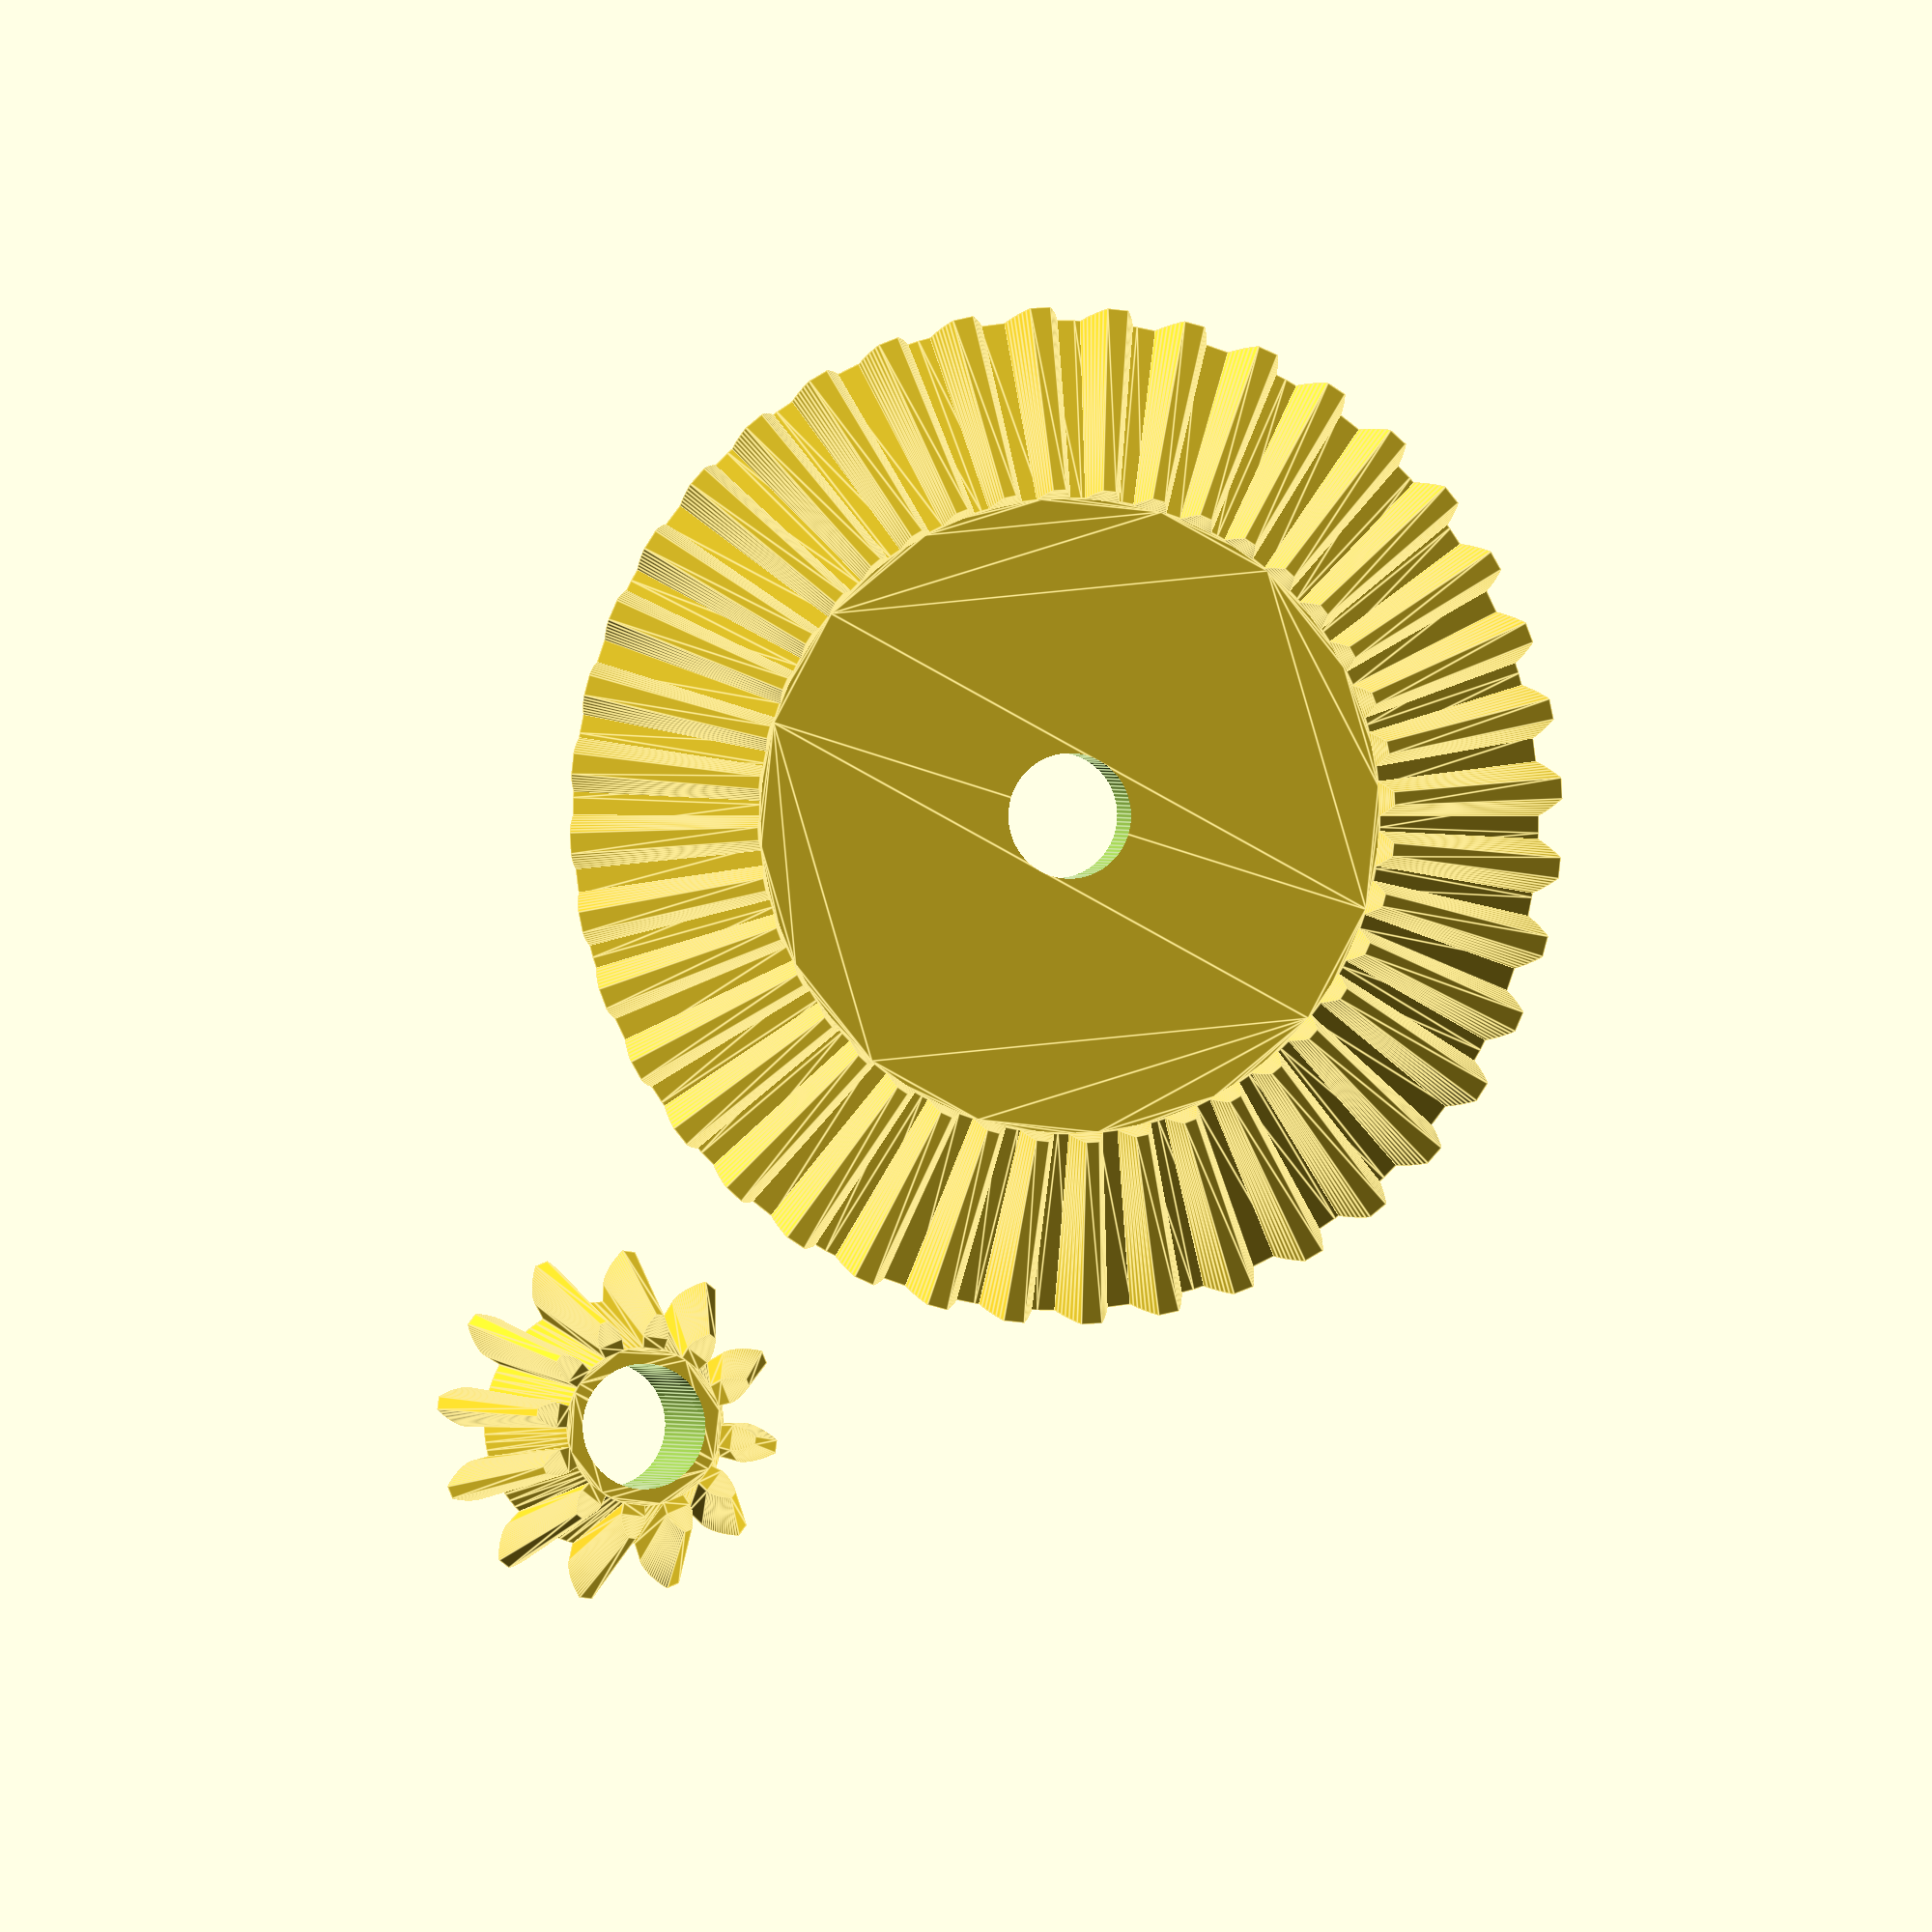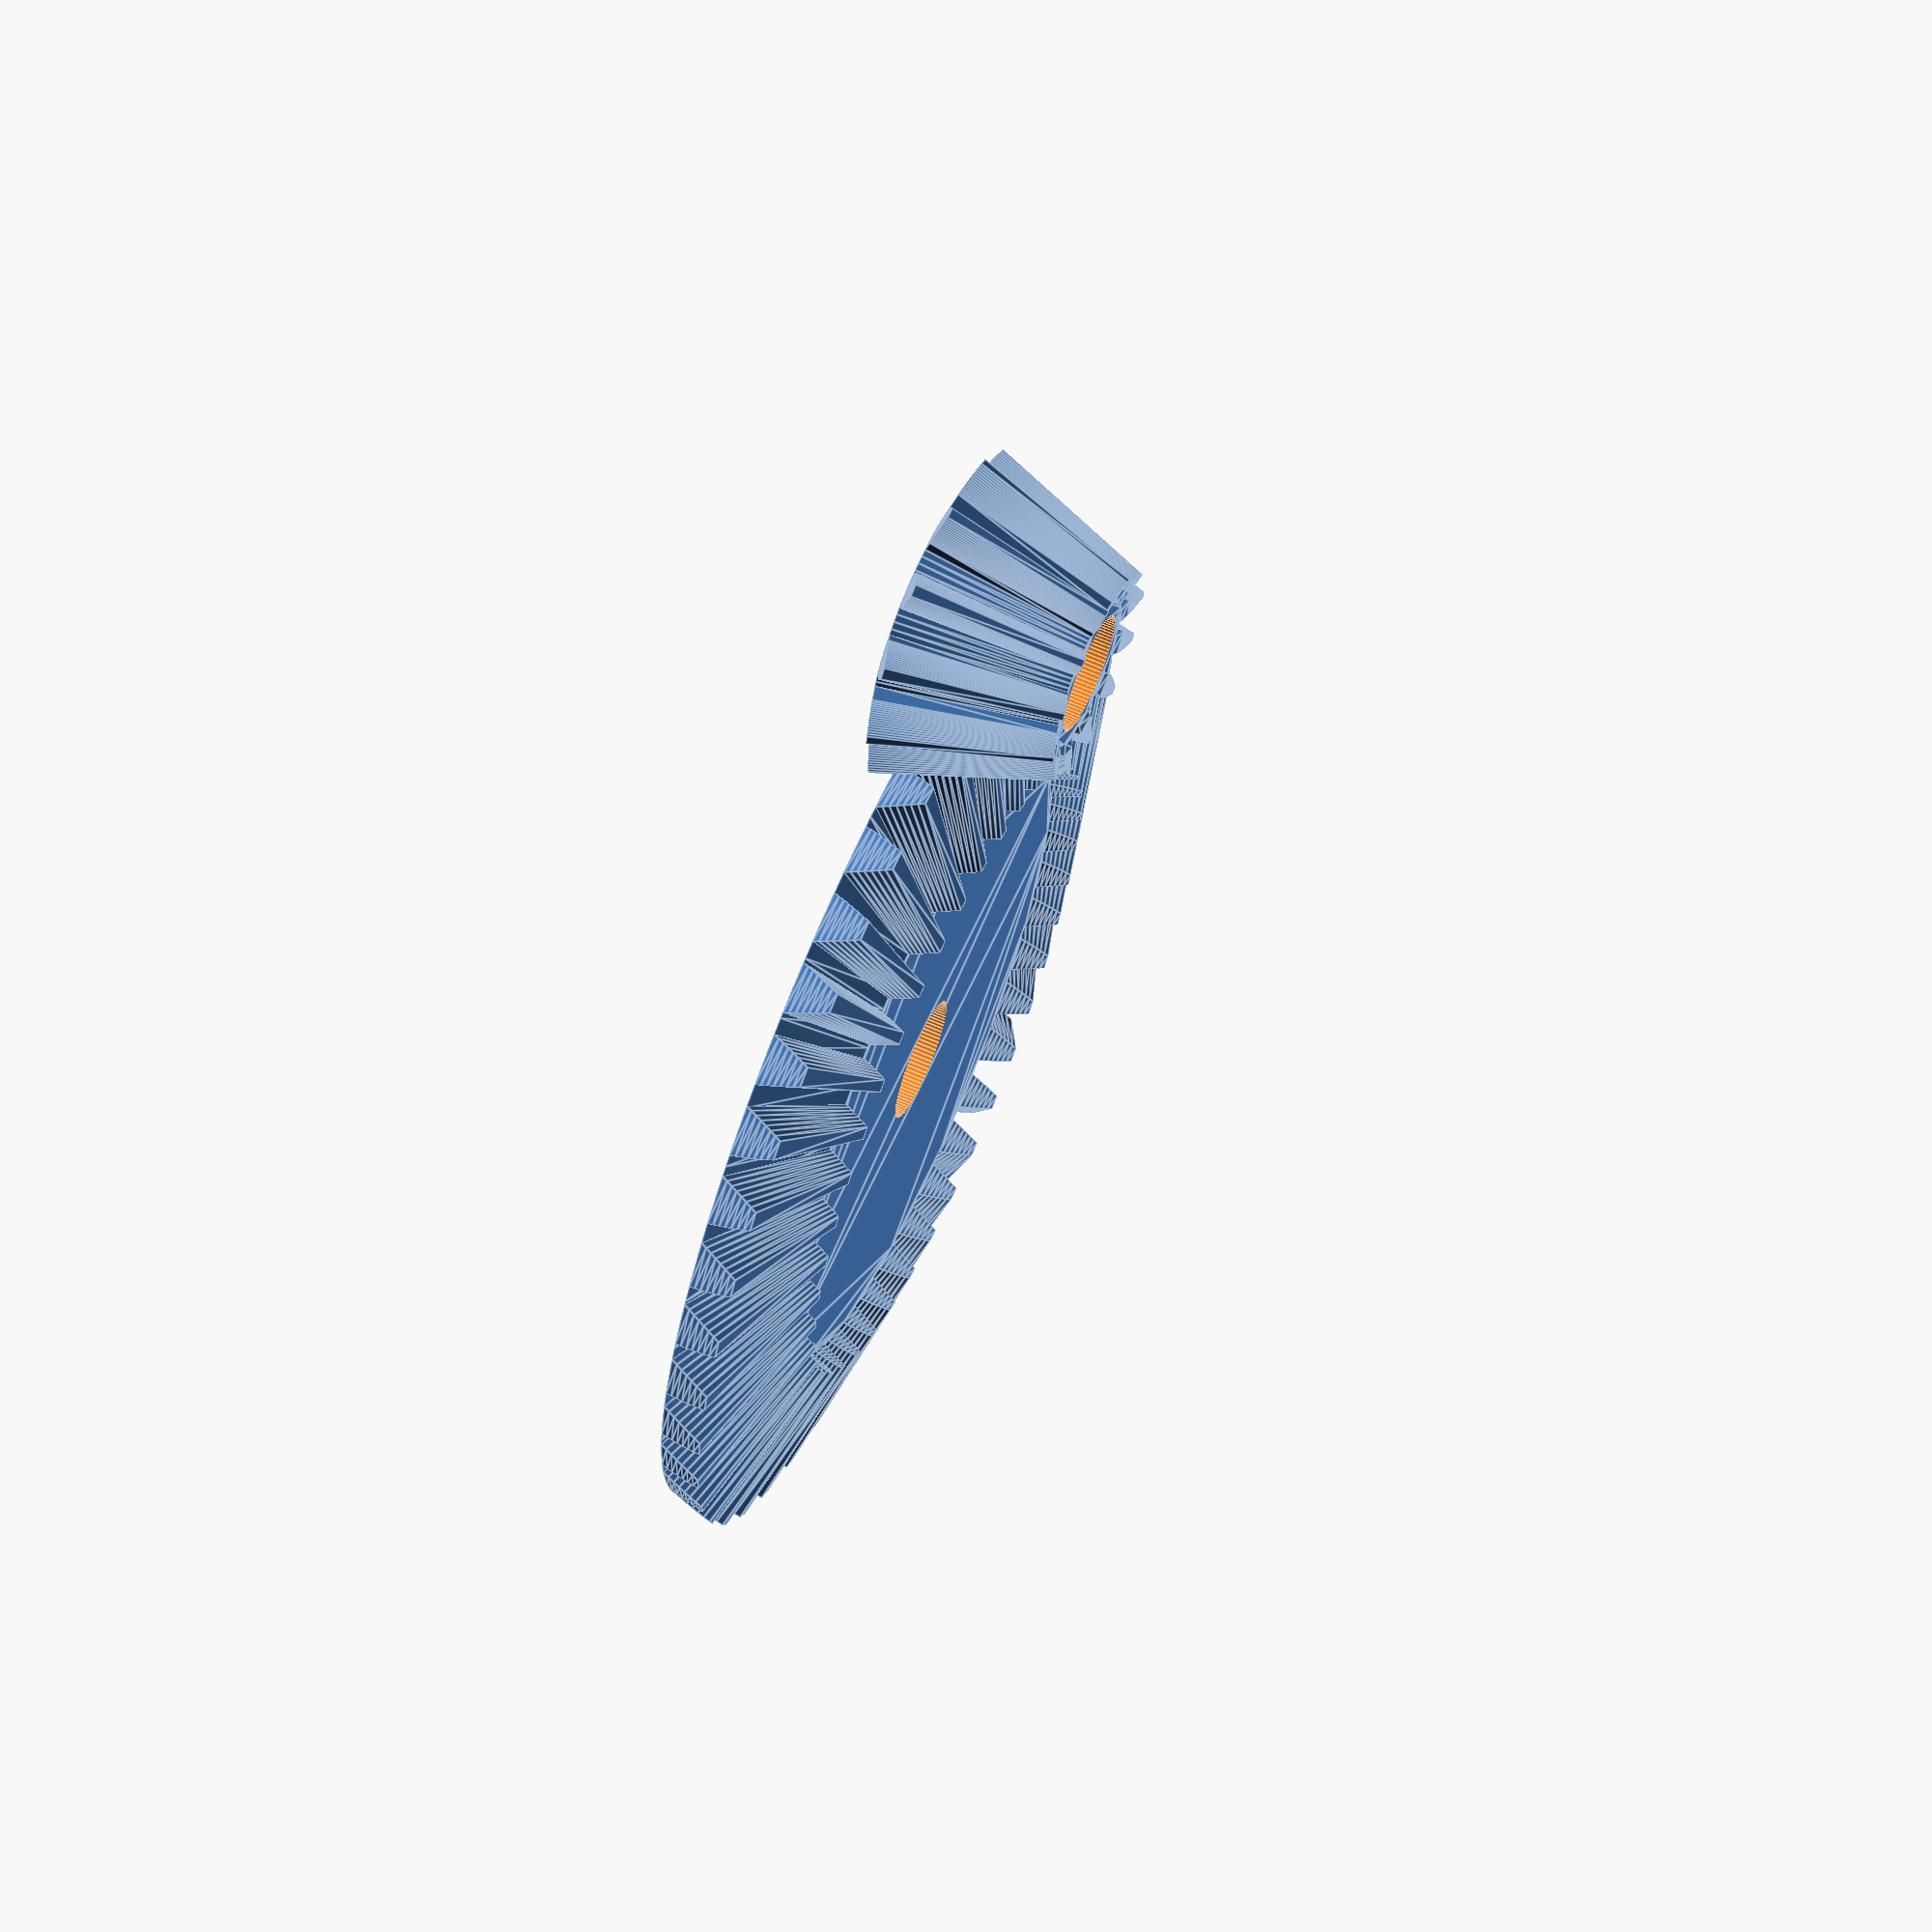
<openscad>
$fn = 96;

/* 
****************************************************
Reshaped from https://github.com/chrisspen/gears.git
****************************************************
Same code. Just a bit easier to read.

Library for Involute Gears, Screws and Racks

This library contains the following modules
- rack(modul, length, height, width, pressure_angle=20, helix_angle=0)
- spur_gear(modul, tooth_number, width, bore, pressure_angle=20, helix_angle=0, optimized=true)
- herringbone_gear(modul, tooth_number, width, bore, pressure_angle=20, helix_angle=0, optimized=true)
- rack_and_pinion (modul, rack_length, gear_teeth, rack_height, gear_bore, width, pressure_angle=20, helix_angle=0, together_built=true, optimized=true)
- ring_gear(modul, tooth_number, width, rim_width, pressure_angle=20, helix_angle=0)
- herringbone_ring_gear(modul, tooth_number, width, rim_width, pressure_angle=20, helix_angle=0)
- planetary_gear(modul, sun_teeth, planet_teeth, number_planets, width, rim_width, bore, pressure_angle=20, helix_angle=0, together_built=true, optimized=true)
- bevel_gear(modul, tooth_number,  partial_cone_angle, tooth_width, bore, pressure_angle=20, helix_angle=0)
- bevel_herringbone_gear(modul, tooth_number, partial_cone_angle, tooth_width, bore, pressure_angle=20, helix_angle=0)
- bevel_gear_pair(modul, gear_teeth, pinion_teeth, axis_angle=90, tooth_width, bore, pressure_angle = 20, helix_angle=0, together_built=true)
- bevel_herringbone_gear_pair(modul, gear_teeth, pinion_teeth, axis_angle=90, tooth_width, bore, pressure_angle = 20, helix_angle=0, together_built=true)
- worm(modul, thread_starts, length, bore, pressure_angle=20, lead_angle=10, together_built=true)
- worm_gear(modul, tooth_number, thread_starts, width, length, worm_bore, gear_bore, pressure_angle=20, lead_angle=0, optimized=true, together_built=true)

Examples of each module are commented out at the end of this file

Author:      Dr Jörg Janssen
Last Verified On:      1. June 2018
Version:    2.2
License:     Creative Commons - Attribution, Non Commercial, Share Alike

Permitted modules according to DIN 780:
0.05 0.06 0.08 0.10 0.12 0.16
0.20 0.25 0.3  0.4  0.5  0.6
0.7  0.8  0.9  1    1.25 1.5
2    2.5  3    4    5    6
8    10   12   16   20   25
32   40   50   60

*/


// General Variables
PI = 3.14159;
RAD = 57.29578;
clearance = 0.05;   // clearance between teeth

/*  Converts Radians to Degrees */
function grad(pressure_angle) = pressure_angle * RAD;

/*  Converts Degrees to Radians */
function radian(pressure_angle) = pressure_angle / RAD;

/*  Converts 2D Polar Coordinates to Cartesian
    Format: radius, phi; phi = Angle to x-Axis on xy-Plane */
function polar_to_cartesian(polvect) = [
    polvect[0]*cos(polvect[1]),  
    polvect[0]*sin(polvect[1])
];

/*  Circle Involutes-Function:
    Returns the Polar Coordinates of an Involute Circle
    r = Radius of the Base Circle
    rho = Rolling-angle in Degrees */
function ev(r,rho) = [
    r / cos(rho),
    grad(tan(rho) - radian(rho))
];

/*  Sphere-Involutes-Function
    Returns the Azimuth Angle of an Involute Sphere
    theta0 = Polar Angle of the Cone, where the Cutting Edge of the Large Sphere unrolls the Involute
    theta = Polar Angle for which the Azimuth Angle of the Involute is to be calculated */
function sphere_ev(theta0,theta) = 
	1 / sin(theta0) * acos(cos(theta) / cos(theta0)) - acos(tan(theta0) / tan(theta));

/*  Converts Spherical Coordinates to Cartesian
    Format: radius, theta, phi; theta = Angle to z-Axis, phi = Angle to x-Axis on xy-Plane */
function sphere_to_cartesian(vect) = [
	vect[0] * sin(vect[1]) * cos(vect[2]),  
	vect[0] * sin(vect[1]) * sin(vect[2]),
	vect[0] * cos(vect[1])
];

/*  Check if a Number is even
    = 1, if so
    = 0, if the Number is not even */
function is_even(number) =
	(number == floor(number / 2) * 2) ? 1 : 0;

/*  greatest common Divisor
    according to Euclidean Algorithm.
    Sorting: a must be greater than b */
function ggt(a, b) = 
	a % b == 0 ? b : ggt(b, a % b);

/*  Polar function with polar angle and two variables */
function spiral(a, r0, phi) =
	a*phi + r0; 

/*  Copy and rotate a Body */
module copier(vect, number, distance, winkel){
	for (i = [0 : number - 1]) {
		translate(v = vect * distance * i) {
			rotate(a = i * winkel, v = [0, 0, 1]) {
				children(0);
			}
		}
	}
}

/*  rack
    modul = Height of the Tooth Tip above the Rolling Line
    length = Length of the Rack
    height = Height of the Rack to the Pitch Line
    width = Width of a Tooth
    pressure_angle = Pressure Angle, Standard = 20° according to DIN 867. Should not exceed 45°.
    helix_angle = Helix Angle of the Rack Transverse Axis; 0° = Spur Teeth */
module rack(modul, 
						length, 
						height, 
						width, 
						pressure_angle = 20, 
						helix_angle = 0) {
	// Dimension Calculations
	modul = modul * (1 - clearance);
	c = modul / 6;                                              // Tip Clearance
	mx = modul / cos(helix_angle);                              // Module Shift by Helix Angle in the X-Direction
	a = 2 * mx * tan(pressure_angle) + c * tan(pressure_angle); // Flank Width
	b = PI * mx / 2 - 2 * mx * tan(pressure_angle);             // Tip Width
	x = width * tan(helix_angle);                          			// Topside Shift by Helix Angle in the X-Direction
	nz = ceil((length + abs(2 * x)) / (PI * mx));               // Number of Teeth
	
	translate([-PI * mx * (nz - 1) / 2 - a - b / 2, -modul, 0]) {
		intersection() {                                   // Creates a Prism that fits into a Geometric Box
			copier([1, 0, 0], nz, PI*mx, 0) {
				polyhedron(
					points = [
						[0, -c, 0], 
						[a, 2 * modul, 0], 
						[a + b, 2 * modul, 0], 
						[2 * a + b, -c, 0], 
						[PI * mx, -c, 0], 
						[PI * mx, modul - height, 0], 
						[0, modul-height, 0],                      // Underside
						[0 + x, -c, width], 
						[a + x, 2 * modul, width], 
						[a + b + x, 2 * modul, width], 
						[2 * a + b + x, -c, width], 
						[PI * mx + x, -c, width], 
						[PI * mx + x, modul - height, width], 
						[0 + x, modul - height, width]
					],   // Topside
					faces = [
						[6, 5, 4, 3, 2, 1, 0],                     // Underside
						[1, 8, 7, 0],
						[9, 8, 1, 2],
						[10, 9, 2, 3],
						[11, 10, 3, 4],
						[12, 11, 4, 5],
						[13, 12, 5, 6],
						[7, 13, 6, 0],
						[7, 8, 9, 10, 11, 12, 13]                    // Topside
					]);
			}
			translate([abs(x), -height + modul - 0.5, -0.5]) {
				cube([length, height + modul + 1, width + 1]);   // Cuboid which includes the Volume of the Rack
			}   
		}
	}  
}

/*  Spur gear
    modul = Height of the Tooth Tip beyond the Pitch Circle
    tooth_number = Number of Gear Teeth
    width = tooth_width
    bore = Diameter of the Center Hole
    pressure_angle = Pressure Angle, Standard = 20° according to DIN 867. Should not exceed 45°.
    helix_angle = Helix Angle to the Axis of Rotation; 0° = Spur Teeth
    optimized = Create holes for Material-/Weight-Saving or Surface Enhancements where Geometry allows */
module spur_gear(modul, 
								 tooth_number, 
								 width, 
								 bore, 
								 pressure_angle = 20, 
								 helix_angle = 0, 
								 optimized = true) {
	// Dimension Calculations  
	d = modul * tooth_number;                                       // Pitch Circle Diameter
	r = d / 2;                                                      // Pitch Circle Radius
	alpha_spur = atan(tan(pressure_angle) / cos(helix_angle));      // Helix Angle in Transverse Section
	db = d * cos(alpha_spur);                                       // Base Circle Diameter
	rb = db / 2;                                                    // Base Circle Radius
	da = (modul < 1) ? d + modul * 2.2 : d + modul * 2;             // Tip Diameter according to DIN 58400 or DIN 867
	ra = da / 2;                                                    // Tip Circle Radius
	c =  (tooth_number < 3)? 0 : modul/6;                           // Tip Clearance
	df = d - 2 * (modul + c);                                       // Root Circle Diameter
	rf = df / 2;                                                    // Root Radius
	rho_ra = acos(rb/ra);                                           // Maximum Rolling Angle;
																																	// Involute begins on the Base Circle and ends at the Tip Circle
	rho_r = acos(rb/r);                                             // Rolling Angle at Pitch Circle;
																																	// Involute begins on the Base Circle and ends at the Tip Circle
	phi_r = grad(tan(rho_r) - radian(rho_r));                       // Angle to Point of Involute on Pitch Circle
	gamma = RAD * width / (r * tan(90 - helix_angle));              // Torsion Angle for Extrusion
	step = rho_ra / 16;                                             // Involute is divided into 16 pieces
	tau = 360 / tooth_number;                                       // Pitch Angle
	
	r_hole = (2 * rf - bore) / 8;                                   // Radius of Holes for Material-/Weight-Saving
	rm = bore / 2 + 2 * r_hole;                                     // Distance of the Axes of the Holes from the Main Axis
	z_hole = floor(2 * PI * rm / (3 * r_hole));                     // Number of Holes for Material-/Weight-Saving
	
	optimized = (optimized && r >= width * 1.5 && d > 2 * bore);    // is Optimization useful?

	// Drawing
	union() {
		rotate([0, 0, -phi_r - 90 * (1 - clearance) / tooth_number]) { // Center Tooth on X-Axis;
																																	 // Makes Alignment with other Gears easier
			linear_extrude(height = width, twist = gamma) {
				difference() {
					union() {
						tooth_width = (180 * (1 - clearance)) / tooth_number + 2 * phi_r;
						circle(rf);                                   // Root Circle 
						for (rot = [0 : tau : 360]) {
							rotate (rot) {                              // Copy and Rotate "Number of Teeth"
								polygon(concat(                           // Tooth
									[[0, 0]],                               // Tooth Segment starts and ends at Origin
									 [for (rho = [0 : step : rho_ra])       // From zero Degrees (Base Circle)
																												  // To Maximum Involute Angle (Tip Circle)
											polar_to_cartesian(ev(rb, rho))],   // First Involute Flank
									 [polar_to_cartesian(ev(rb, rho_ra))],  // Point of Involute on Tip Circle
									 [for (rho = [rho_ra : -step : 0])      // of Maximum Involute Angle (Tip Circle)
																											    // to zero Degrees (Base Circle)
											polar_to_cartesian([ev(rb, rho)[0], tooth_width - ev(rb, rho)[1]])]
																											    // Second Involute Flank
																											    // (180*(1-clearance)) instead of 180 Degrees,
																											    // to allow clearance of the Flanks
									));
							}
						}
					}           
					circle(r = rm + r_hole * 1.49);                 // "bore"
				}
			}
		}
		// with Material Savings
		if (optimized) {
			linear_extrude(height = width) {
				difference() {
					circle(r = (bore + r_hole) / 2);
					circle(r = bore / 2);                           // bore
				}
			}
			linear_extrude(height = (width - r_hole / 2 < width * 2 / 3) ? width * 2 / 3 : width - r_hole / 2) {
				difference() {
					circle(r = rm + r_hole * 1.51);
					union() {
						circle(r = (bore + r_hole) / 2);
						for (i = [0 : 1 : z_hole]) {
							translate(sphere_to_cartesian([rm,90,i*360/z_hole])) {
								circle(r = r_hole);
							}
						}
					}
				}
			}
		} else { // without Material Savings
			linear_extrude(height = width) {
				difference() {
					circle(r = rm + r_hole * 1.51);
					circle(r = bore / 2);
				}
			}
		}
	}
}

/* Herringbone_rack; uses the module "rack"
    modul = Height of the Tooth Tip above the Rolling LIne
    length = Length of the Rack
    height = Height of the Rack to the Pitch Line
    width = Width of a Tooth
    pressure_angle = Pressure Angle, Standard = 20° according to DIN 867. Should not exceed 45°.
    helix_angle = Helix Angle of the Rack Transverse Axis; 0° = Spur Teeth */
module herringbone_rack(modul, 
												length, 
												height, 
												width, 
												pressure_angle = 20, 
												helix_angle) {
	width = width / 2;
	translate([0, 0, width]) {
		union() {
			rack(modul, length, height, width, pressure_angle, helix_angle);    // bottom Half
			mirror([0, 0, 1]){
				rack(modul, length, height, width, pressure_angle, helix_angle);  // top Half
			}
		}
	}
}

/* Herringbone_gear; uses the module "spur_gear"
    modul = Height of the Tooth Tip beyond the Pitch Circle
    tooth_number = Number of Gear Teeth
    width = tooth_width
    bore = Diameter of the Center Hole
    pressure_angle = Pressure Angle, Standard = 20° according to DIN 867. Should not exceed 45°.
    helix_angle = Helix Angle to the Axis of Rotation, Standard = 0° (Spur Teeth)
    optimized = Holes for Material-/Weight-Saving */
module herringbone_gear(modul, 
												tooth_number, 
												width, 
												bore, 
												pressure_angle = 20, 
												helix_angle=0, 
												optimized=true) {
	width = width / 2;
	d = modul * tooth_number;                                       // Pitch Circle Diameter
	r = d / 2;                                                      // Pitch Circle Radius
	c =  (tooth_number < 3)? 0 : modul / 6;                         // Tip Clearance

	df = d - 2 * (modul + c);                                       // Root Circle Diameter
	rf = df / 2;                                                    // Root Radius

	r_hole = (2 * rf - bore) / 8;                                   // Radius of Holes for Material-/Weight-Saving
	rm = bore / 2 + 2 * r_hole;                                     // Distance of the Axes of the Holes from the Main Axis
	z_hole = floor(2 * PI * rm / (3 * r_hole));                     // Number of Holes for Material-/Weight-Saving
	
	optimized = (optimized && r >= width * 3 && d > 2 * bore);      // is Optimization useful?

	translate([0, 0 ,width]) {
		union() {
			spur_gear(modul, tooth_number, width, 2 * (rm + r_hole * 1.49), pressure_angle, helix_angle, false);    // bottom Half
			mirror([0, 0, 1]) {
				spur_gear(modul, tooth_number, width, 2 * (rm + r_hole * 1.49), pressure_angle, helix_angle, false);  // top Half
			}
		}
	}
	// with Material Savings
	if (optimized) {
		linear_extrude(height = width * 2) {
			difference() {
				circle(r = (bore + r_hole) / 2);
				circle(r = bore / 2);                          // bore
			}
		}
		linear_extrude(height = (2 * width - r_hole / 2 < 1.33 * width) ? 1.33 * width : 2 * width - r_hole / 2) { //width*4/3
			difference() {
				circle(r = rm + r_hole * 1.51);
				union() {
					circle(r = (bore + r_hole) / 2);
					for (i = [0 : 1 : z_hole]) {
						translate(sphere_to_cartesian([rm, 90, i * 360 / z_hole])) {
							circle(r = r_hole);
						}
					}
				}
			}
		}
	} else { // without Material Savings
		linear_extrude(height = width * 2) {
			difference() {
				circle(r = rm + r_hole * 1.51);
				circle(r = bore / 2);
			}
		}
	}
}

/*  Rack and Pinion
    modul = Height of the Tooth Tip beyond the Pitch Circle
    rack_length = Length of the Rack
    gear_teeth = Number of Gear Teeth
    rack_height = Height of the Rack to the Pitch Line
    gear_bore = Diameter of the Center Hole of the Spur Gear
    width = Width of a Tooth
    pressure_angle = Pressure Angle, Standard = 20° according to DIN 867. Should not exceed 45°.
    helix_angle = Helix Angle to the Axis of Rotation, Standard = 0° (Spur Teeth) */
module rack_and_pinion (modul, 
												rack_length, 
												gear_teeth, 
												rack_height, 
												gear_bore, 
												width, 
												pressure_angle=20, 
												helix_angle=0, 
												together_built=true, 
												optimized=true) {
	distance = together_built ? modul * gear_teeth / 2 : modul * gear_teeth;

	rack(modul, rack_length, rack_height, width, pressure_angle, -helix_angle);
	translate([0, distance, 0]) {
		rotate(a = 360 / gear_teeth) {
			spur_gear(modul, gear_teeth, width, gear_bore, pressure_angle, helix_angle, optimized);
		}
	}
}

/*  Ring gear
    modul = Height of the Tooth Tip beyond the Pitch Circle
    tooth_number = Number of Gear Teeth
    width = tooth_width
    rim_width = Width of the Rim from the Root Circle
    bore = Diameter of the Center Hole
    pressure_angle = Pressure Angle, Standard = 20° according to DIN 867. Should not exceed 45°.
    helix_angle = Helix Angle to the Axis of Rotation, Standard = 0° (Spur Teeth) */
module ring_gear(modul, 
								 tooth_number, 
								 width, 
								 rim_width, 
								 pressure_angle = 20, 
								 helix_angle = 0) {
	// Dimension Calculations  
	ha = (tooth_number >= 20) ? 0.02 * atan((tooth_number / 15) / PI) : 0.6; // Shortening Factor of Tooth Head Height
	d = modul * tooth_number;                                                // Pitch Circle Diameter
	r = d / 2;                                                               // Pitch Circle Radius
	alpha_spur = atan(tan(pressure_angle) / cos(helix_angle));               // Helix Angle in Transverse Section
	db = d * cos(alpha_spur);                                                // Base Circle Diameter
	rb = db / 2;                                                             // Base Circle Radius
	c = modul / 6;                                                           // Tip Clearance
	da = (modul < 1) ? d + (modul + c) * 2.2 : d + (modul + c) * 2;          // Tip Diameter
	ra = da / 2;                                                             // Tip Circle Radius
	df = d - 2 * modul * ha;                                                 // Root Circle Diameter
	rf = df / 2;                                                             // Root Radius
	rho_ra = acos(rb/ra);                                                    // Maximum Involute Angle;
																																	         // Involute begins on the Base Circle and ends at the Tip Circle
	rho_r = acos(rb/r);                                                      // Involute Angle at Pitch Circle;
																																	         // Involute begins on the Base Circle and ends at the Tip Circle
	phi_r = grad(tan(rho_r) - radian(rho_r));                                // Angle to Point of Involute on Pitch Circle
	gamma = RAD * width / (r * tan(90 - helix_angle));                       // Torsion Angle for Extrusion
	step = rho_ra / 16;                                                      // Involute is divided into 16 pieces
	tau = 360 / tooth_number;                                                // Pitch Angle

	// Drawing
	rotate([0, 0, -phi_r - 90 * (1 + clearance) / tooth_number])             // Center Tooth on X-Axis;
																																	         // Makes Alignment with other Gears easier
	linear_extrude(height = width, twist = gamma) {
		difference() {
			circle(r = ra + rim_width);                            // Outer Circle
			union() {
				tooth_width = (180 * (1 + clearance)) / tooth_number + 2 * phi_r;
				circle(rf);                                         // Root Circle 
				for (rot = [0 : tau : 360]) {
					rotate (rot) {                                    // Copy and Rotate "Number of Teeth"
						polygon(concat(
							[[0, 0]],
							[for (rho = [0 : step : rho_ra])              // From zero Degrees (Base Circle)
																											      // to Maximum Involute Angle (Tip Circle)
								 polar_to_cartesian(ev(rb, rho))],
							[polar_to_cartesian(ev(rb, rho_ra))],
							[for (rho = [rho_ra : -step : 0])             // from Maximum Involute Angle (Kopfkreis)
																											      // to zero Degrees (Base Circle)
								 polar_to_cartesian([ev(rb, rho)[0], tooth_width-ev(rb, rho)[1]])]
																											      // (180*(1+clearance)) statt 180,
																											      // to allow clearance of the Flanks
							));
					}
				}
			}
		}
	}
	echo("Ring Gear Outer Diamater = ", 2 * (ra + rim_width));
}

/*  Herringbone Ring Gear; uses the Module "ring_gear"
    modul = Height of the Tooth Tip over the Partial Cone
    tooth_number = Number of Gear Teeth
    width = tooth_width
    bore = Diameter of the Center Hole
    pressure_angle = Pressure Angle, Standard = 20° according to DIN 867. Should not exceed 45°.
    helix_angle = Helix Angle to the Axis of Rotation, Standard = 0° (Spur Teeth) */
module herringbone_ring_gear(modul, 
														 tooth_number, 
														 width, 
														 rim_width, 
														 pressure_angle = 20, 
														 helix_angle = 0) {
	width = width / 2;
	translate([0, 0, width]) {
		union() {
			ring_gear(modul, tooth_number, width, rim_width, pressure_angle, helix_angle);     // bottom Half
			mirror([0, 0, 1]) {
				ring_gear(modul, tooth_number, width, rim_width, pressure_angle, helix_angle);   // top Half
			}
		}
	}
}

/*  Planetary Gear; uses the Modules "herringbone_gear" and "herringbone_ring_gear"
    modul = Height of the Tooth Tip over the Partial Cone
    sun_teeth = Number of Teeth of the Sun Gear
    planet_teeth = Number of Teeth of a Planet Gear
    number_planets = Number of Planet Gears. If null, the Function will calculate the Minimum Number
    width = tooth_width
    rim_width = Width of the Rim from the Root Circle
    bore = Diameter of the Center Hole
    pressure_angle = Pressure Angle, Standard = 20° according to DIN 867. Should not exceed 45°.
    helix_angle = Helix Angle to the Axis of Rotation, Standard = 0° (Spur Teeth)
    together_built = 
    optimized = Create holes for Material-/Weight-Saving or Surface Enhancements where Geometry allows
    together_built = Components assembled for Construction or separated for 3D-Printing */
module planetary_gear(modul, 
											sun_teeth, 
											planet_teeth, 
											number_planets, 
											width, 
											rim_width, 
											bore, 
											pressure_angle = 20, 
											helix_angle = 0, 
											together_built = true, 
											optimized = true) {
	// Dimension Calculations
	d_sun = modul * sun_teeth;                                     // Sun Pitch Circle Diameter
	d_planet = modul * planet_teeth;                               // Planet Pitch Circle Diameter
	center_distance = modul * (sun_teeth +  planet_teeth) / 2;     // Distance from Sun- or Ring-Gear Axis to Planet Axis
	ring_teeth = sun_teeth + 2 * planet_teeth;                     // Number of Teeth of the Ring Gear
	d_ring = modul * ring_teeth;                                   // Ring Pitch Circle Diameter

	rotate = is_even(planet_teeth);                                // Does the Sun Gear need to be rotated?
			
	// Number of Planet Gears: at most as many as possible without overlap											
	n_max = floor(180 / asin(modul * (planet_teeth) / (modul * (sun_teeth + planet_teeth))));
																																			
	// Drawing
	rotate([0, 0, 180 / sun_teeth * rotate]) {
		herringbone_gear (modul, sun_teeth, width, bore, pressure_angle, -helix_angle, optimized);  // Sun Gear
	}

	if (together_built) {
		if (number_planets == 0) {
			list = [ for (n = [2 : 1 : n_max])  
				if ((((ring_teeth + sun_teeth) / n) == floor((ring_teeth + sun_teeth) / n))) n
			];
			number_planets = list[0];                                      // Determine Number of Planet Gears
			center_distance = modul * (sun_teeth + planet_teeth) / 2;      // Distance from Sun- / Ring-Gear Axis
			for (n = [0 : 1 : number_planets - 1]) {
				translate(sphere_to_cartesian([center_distance,90,360/number_planets*n])) {
					rotate([0,0,n*360*d_sun/d_planet]) {
						herringbone_gear (modul, planet_teeth, width, bore, pressure_angle, helix_angle); // Planet Gears
					}
				}
			}
	 } else {
			center_distance = modul * (sun_teeth + planet_teeth) / 2;       // Distance from Sun- / Ring-Gear Axis
			for(n = [0 : 1 : number_planets - 1]) {
				translate(sphere_to_cartesian([center_distance, 90, 360 / number_planets * n]))
				rotate([0, 0, n * 360 * d_sun / (d_planet)]) {
					herringbone_gear (modul, planet_teeth, width, bore, pressure_angle, helix_angle); // Planet Gears
				}
			}
		}
	} else {
		planet_distance = ring_teeth * modul / 2 + rim_width + d_planet;     // Distance between Planets
		for (i = [-(number_planets - 1) : 2 : (number_planets - 1)]) {
			translate([planet_distance, d_planet * i, 0]) {
				herringbone_gear (modul, planet_teeth, width, bore, pressure_angle, helix_angle); // Planet Gears
			}
		}
	}
	herringbone_ring_gear (modul, ring_teeth, width, rim_width, pressure_angle, helix_angle); // Ring Gear
}

/*  Bevel Gear
    modul = Height of the Tooth Tip over the Partial Cone; Specification for the Outside of the Cone
    tooth_number = Number of Gear Teeth
    partial_cone_angle = (Half)angle of the Cone on which the other Ring Gear rolls
    tooth_width = Width of the Teeth from the Outside toward the apex of the Cone
    bore = Diameter of the Center Hole
    pressure_angle = Pressure Angle, Standard = 20° according to DIN 867. Should not exceed 45°.
    helix_angle = Helix Angle, Standard = 0° */
module bevel_gear(modul, 
									tooth_number, 
									partial_cone_angle, 
									tooth_width, 
									bore, 
									pressure_angle = 20, 
									helix_angle=0) {
	// Dimension Calculations
	d_outside = modul * tooth_number;                               // Part Cone Diameter at the Cone Base,
																																	// corresponds to the Chord in a Spherical Section
	r_outside = d_outside / 2;                                      // Part Cone Radius at the Cone Base
	rg_outside = r_outside / sin(partial_cone_angle);               // Large-Cone Radius for Outside-Tooth, corresponds to the Length of the Cone-Flank;
	rg_inside = rg_outside - tooth_width;                           // Large-Cone Radius for Inside-Tooth  
	r_inside = r_outside * rg_inside / rg_outside;
	alpha_spur = atan(tan(pressure_angle) / cos(helix_angle));      // Helix Angle in Transverse Section
	delta_b = asin(cos(alpha_spur) * sin(partial_cone_angle));      // Base Cone Angle     
	da_outside = (modul < 1) ? 
									d_outside + (modul * 2.2) * cos(partial_cone_angle) : 
									d_outside + modul * 2 * cos(partial_cone_angle);
	ra_outside = da_outside / 2;
	delta_a = asin(ra_outside / rg_outside);
	c = modul / 6;                                                  // Tip Clearance
	df_outside = d_outside - (modul +c) * 2 * cos(partial_cone_angle);
	rf_outside = df_outside / 2;
	delta_f = asin(rf_outside/rg_outside);
	rkf = rg_outside * sin(delta_f);                                // Radius of the Cone Foot
	height_f = rg_outside * cos(delta_f);                           // Height of the Cone from the Root Cone
	
	echo("Part Cone Diameter at the Cone Base = ", d_outside);
	
	// Sizes for Complementary Truncated Cone
	height_k = (rg_outside - tooth_width) / cos(partial_cone_angle);    // Height of the Complementary Cone for corrected Tooth Length
	rk = (rg_outside - tooth_width) / sin(partial_cone_angle);          // Foot Radius of the Complementary Cone
	rfk = rk * height_k * tan(delta_f) / (rk + height_k * tan(delta_f));// Tip Radius of the Cylinders for 
																																	    // Complementary Truncated Cone
	height_fk = rk * height_k / (height_k * tan(delta_f) + rk);         // height of the Complementary Truncated Cones

	echo("Bevel Gear Height = ", height_f - height_fk);
	
	phi_r = sphere_ev(delta_b, partial_cone_angle);                     // Angle to Point of Involute on Partial Cone
			
	// Torsion Angle gamma from Helix Angle
	gamma_g = 2 * atan(tooth_width * tan(helix_angle) / (2 * rg_outside - tooth_width));
	gamma = 2 * asin(rg_outside / r_outside * sin(gamma_g / 2));
	
	step = (delta_a - delta_b) / 16;
	tau = 360 / tooth_number;                                           // Pitch Angle
	start = (delta_b > delta_f) ? delta_b : delta_f;
	mirrpoint = (180 * (1 - clearance)) / tooth_number + 2 * phi_r;

	// Drawing
	rotate([0, 0, phi_r + 90 * (1 - clearance) / tooth_number]) {       // Center Tooth on X-Axis;
																																	    // Makes Alignment with other Gears easier
		translate([0, 0, height_f]) {
			rotate(a=[0, 180, 0]) {
				union() {
					translate([0, 0, height_f]) {
						rotate(a=[0, 180, 0]) {                                   // Truncated Cone                          
							difference() {
								linear_extrude(height = height_f - height_fk, scale=rfk / rkf) {
									circle(rkf * 1.001); // 1 permille Overlap with Tooth Root
								}
								translate([0, 0, -1]) {
									cylinder(h = height_f - height_fk + 2, r = bore / 2); // bore
								}
							}   
						}
					}
					for (rot = [0 : tau : 360]) {
						rotate (rot) {                                              // Copy and Rotate "Number of Teeth"
							union() {
								if (delta_b > delta_f) {
									// Tooth Root
									flankpoint_under = 1 * mirrpoint;
									flankpoint_over = sphere_ev(delta_f, start);
									polyhedron(
											points = [
												sphere_to_cartesian([rg_outside, start * 1.001, flankpoint_under]),    // 1 permille Overlap with Tooth
												sphere_to_cartesian([rg_inside, start * 1.001, flankpoint_under + gamma]),
												sphere_to_cartesian([rg_inside, start * 1.001, mirrpoint - flankpoint_under + gamma]),
												sphere_to_cartesian([rg_outside, start * 1.001, mirrpoint - flankpoint_under]),                               
												sphere_to_cartesian([rg_outside, delta_f, flankpoint_under]),
												sphere_to_cartesian([rg_inside, delta_f, flankpoint_under + gamma]),
												sphere_to_cartesian([rg_inside, delta_f, mirrpoint - flankpoint_under + gamma]),
												sphere_to_cartesian([rg_outside, delta_f, mirrpoint - flankpoint_under])                                
											],
											faces = [
												[0, 1, 2],
												[0, 2, 3],
												[0, 4, 1],
												[1, 4, 5],
												[1, 5, 2],
												[2, 5, 6],
												[2, 6, 3],
												[3, 6, 7],
												[0, 3, 7],
												[0, 7, 4],
												[4, 6, 5],
												[4, 7, 6]
											],
											convexity = 1
									);
								}
								// Tooth
								for (delta = [start:step:delta_a-step]) {
									flankpoint_under = sphere_ev(delta_b, delta);
									flankpoint_over = sphere_ev(delta_b, delta + step);
									polyhedron(
										points = [
											sphere_to_cartesian([rg_outside, delta, flankpoint_under]),
											sphere_to_cartesian([rg_inside, delta, flankpoint_under + gamma]),
											sphere_to_cartesian([rg_inside, delta, mirrpoint - flankpoint_under + gamma]),
											sphere_to_cartesian([rg_outside, delta, mirrpoint - flankpoint_under]),                             
											sphere_to_cartesian([rg_outside, delta + step, flankpoint_over]),
											sphere_to_cartesian([rg_inside, delta + step, flankpoint_over + gamma]),
											sphere_to_cartesian([rg_inside, delta + step, mirrpoint - flankpoint_over + gamma]),
											sphere_to_cartesian([rg_outside, delta + step, mirrpoint - flankpoint_over])                                   
										],
										faces = [
											[0, 1, 2],
											[0, 2, 3],
											[0, 4, 1],
											[1, 4, 5],
											[1, 5, 2],
											[2, 5, 6],
											[2, 6, 3],
											[3, 6, 7],
											[0, 3, 7],
											[0, 7, 4],
											[4, 6, 5],
											[4, 7, 6]
										],
										convexity =1
									);
								}
							}
						}
					}   
				}
			}
		}
	}
}

/*  Bevel Herringbone Gear; uses the Module "bevel_gear"
    modul = Height of the Tooth Tip beyond the Pitch Circle
    tooth_number = Number of Gear Teeth
    partial_cone_angle, tooth_width
    bore = Diameter of the Center Hole
    pressure_angle = Pressure Angle, Standard = 20° according to DIN 867. Should not exceed 45°.
    helix_angle = Helix Angle, Standard = 0° */
module bevel_herringbone_gear(modul, 
															tooth_number, 
															partial_cone_angle, 
															tooth_width, 
															bore, 
															pressure_angle = 20, 
															helix_angle = 0) {
	// Dimension Calculations
	tooth_width = tooth_width / 2;
	
	d_outside = modul * tooth_number;                           // Part Cone Diameter at the Cone Base,
																															// corresponds to the Chord in a Spherical Section
	r_outside = d_outside / 2;                                  // Part Cone Radius at the Cone Base
	rg_outside = r_outside / sin(partial_cone_angle);           // Large-Cone Radius, corresponds to the Length of the Cone-Flank;
	c = modul / 6;                                              // Tip Clearance
	df_outside = d_outside - (modul  + c) * 2 * cos(partial_cone_angle);
	rf_outside = df_outside / 2;
	delta_f = asin(rf_outside / rg_outside);
	height_f = rg_outside * cos(delta_f);                       // Height of the Cone from the Root Cone

	// Torsion Angle gamma from Helix Angle
	gamma_g = 2 * atan(tooth_width * tan(helix_angle) / (2 * rg_outside - tooth_width));
	gamma = 2 * asin(rg_outside / r_outside * sin(gamma_g / 2));
	
	echo("Part Cone Diameter at the Cone Base = ", d_outside);
	
	// Sizes for Complementary Truncated Cone
	height_k = (rg_outside - tooth_width) / cos(partial_cone_angle);     // Height of the Complementary Cone for corrected Tooth Length
	rk = (rg_outside - tooth_width) / sin(partial_cone_angle);           // Foot Radius of the Complementary Cone
	rfk = rk * height_k * tan(delta_f) / (rk + height_k * tan(delta_f)); // Tip Radius of the Cylinders for 
																															         // Complementary Truncated Cone
	height_fk = rk * height_k / (height_k * tan(delta_f) + rk);          // height of the Complementary Truncated Cones
	
	modul_inside = modul * (1 - tooth_width / rg_outside);

	union() {
		bevel_gear(modul, tooth_number, partial_cone_angle, tooth_width, bore, pressure_angle, helix_angle);             // bottom Half
		translate([0, 0, height_f - height_fk]) {
			rotate(a = -gamma, v = [0, 0, 1]) {
				bevel_gear(modul_inside, tooth_number, partial_cone_angle, tooth_width, bore, pressure_angle, -helix_angle); // top Half
			}
		}
	}
}

/*  Spiral Bevel Gear; uses the Module "bevel_gear"
    modul = Height of the Tooth Tip beyond the Pitch Circle
    tooth_number = Number of Gear Teeth
    height = Height of Gear Teeth
    bore = Diameter of the Center Hole
    pressure_angle = Pressure Angle, Standard = 20° according to DIN 867. Should not exceed 45°.
    helix_angle = Helix Angle, Standard = 0° */
module spiral_bevel_gear(modul, 
												 tooth_number, 
												 partial_cone_angle, 
												 tooth_width, 
												 bore, 
												 pressure_angle = 20, 
												 helix_angle = 30) {
	steps = 16;
	// Dimension Calculations
	b = tooth_width / steps;  
	d_outside = modul * tooth_number;                           // Part Cone Diameter at the Cone Base,
																															// corresponds to the Chord in a Spherical Section
	r_outside = d_outside / 2;                                  // Part Cone Radius at the Cone Base
	rg_outside = r_outside / sin(partial_cone_angle);           // Large-Cone Radius, corresponds to the Length of the Cone-Flank;
	rg_center = rg_outside - tooth_width / 2;

	echo("Part Cone Diameter at the Cone Base = ", d_outside);

	a = tan(helix_angle) / rg_center;
	
	union() {
		for (i = [0: 1: steps - 1]) {
			r = rg_outside - i * b;
			helix_angle = a * r;
			modul_r = modul - b * i / rg_outside;
			translate([0, 0, b * cos(partial_cone_angle) * i]) {				
				rotate(a=-helix_angle*i,v=[0,0,1]) {
					bevel_gear(modul_r, tooth_number, partial_cone_angle, b, bore, pressure_angle, helix_angle);   // top Half
				}
			}
		}
	}
}

/*  Bevel Gear Pair with any axis_angle; uses the Module "bevel_gear"
    modul = Height of the Tooth Tip over the Partial Cone; Specification for the Outside of the Cone
    gear_teeth = Number of Gear Teeth on the Gear
    pinion_teeth = Number of Gear Teeth on the Pinion
    axis_angle = Angle between the Axles of the Gear and Pinion
    tooth_width = Width of the Teeth from the Outside toward the apex of the Cone
    gear_bore = Diameter of the Center Hole of the Gear
    pinion_bore = Diameter of the Center Bore of the Gear
    pressure_angle = Pressure Angle, Standard = 20° according to DIN 867. Should not exceed 45°.
    helix_angle = Helix Angle, Standard = 0°
    together_built = Components assembled for Construction or separated for 3D-Printing */
module bevel_gear_pair(modul, 
											 gear_teeth, 
											 pinion_teeth, 
											 axis_angle = 90, 
											 tooth_width, 
											 gear_bore, 
											 pinion_bore, 
											 pressure_angle = 20, 
											 helix_angle = 0, 
											 together_built = true) { 
	// Dimension Calculations
	r_gear = modul * gear_teeth / 2;                                                      // Cone Radius of the Gear
	delta_gear = atan(sin(axis_angle) / (pinion_teeth / gear_teeth + cos(axis_angle)));   // Cone Angle of the Gear
	delta_pinion = atan(sin(axis_angle) / (gear_teeth / pinion_teeth + cos(axis_angle))); // Cone Angle of the Pinion
	rg = r_gear / sin(delta_gear);                                                        // Radius of the Large Sphere
	c = modul / 6;                                                                        // Tip Clearance
	df_pinion = PI * rg * delta_pinion / 90 - 2 * (modul + c);                            // Bevel Diameter on the Large Sphere 
	rf_pinion = df_pinion / 2;                                                            // Root Cone Radius on the Large Sphere
	delta_f_pinion = rf_pinion/(PI * rg) * 180;                                           // Tip Cone Angle
	rkf_pinion = rg * sin(delta_f_pinion);                                                // Radius of the Cone Foot
	height_f_pinion = rg * cos(delta_f_pinion);                                           // Height of the Cone from the Root Cone
	
	echo("Cone Angle Gear = ", delta_gear);
	echo("Cone Angle Pinion = ", delta_pinion);

	df_gear = PI * rg * delta_gear / 90 - 2 * (modul + c);                                // Bevel Diameter on the Large Sphere 
	rf_gear = df_gear / 2;                                                                // Root Cone Radius on the Large Sphere
	delta_f_gear = rf_gear/(PI * rg) * 180;                                               // Tip Cone Angle
	rkf_gear = rg * sin(delta_f_gear);                                                    // Radius of the Cone Foot
	height_f_gear = rg * cos(delta_f_gear);                                               // Height of the Cone from the Root Cone

	echo("Gear Height = ", height_f_gear);
	echo("Pinion Height = ", height_f_pinion);
	
	rotate = is_even(pinion_teeth);
	
	// Drawing
	// Gear
	rotate([0, 0, 180 * (1 - clearance) / gear_teeth * rotate]) {
		bevel_gear(modul, gear_teeth, delta_gear, tooth_width, gear_bore, pressure_angle, helix_angle);
	}
	// Pinion
	if (together_built) {
		translate([-height_f_pinion * cos(90 - axis_angle), 0, height_f_gear - height_f_pinion * sin(90 - axis_angle)]) {
			rotate([0, axis_angle, 0]) {
					bevel_gear(modul, pinion_teeth, delta_pinion, tooth_width, pinion_bore, pressure_angle, -helix_angle);
			}
		}
	} else {
		translate([rkf_pinion * 2 + modul + rkf_gear, 0, 0]) {
			bevel_gear(modul, pinion_teeth, delta_pinion, tooth_width, pinion_bore, pressure_angle, -helix_angle);
		}
	}
}

/*  Herringbone Bevel Gear Pair with arbitrary axis_angle; uses the Module "bevel_herringbone_gear"
    modul = Height of the Tooth Tip over the Partial Cone; Specification for the Outside of the Cone
    gear_teeth = Number of Gear Teeth on the Gear
    pinion_teeth = Number of Gear Teeth on the Pinion
    axis_angle = Angle between the Axles of the Gear and Pinion
    tooth_width = Width of the Teeth from the Outside toward the apex of the Cone
    gear_bore = Diameter of the Center Hole of the Gear
    pinion_bore = Diameter of the Center Bore of the Gear
    pressure_angle = Pressure Angle, Standard = 20° according to DIN 867. Should not exceed 45°.
    helix_angle = Helix Angle, Standard = 0°
    together_built = Components assembled for Construction or separated for 3D-Printing */
module bevel_herringbone_gear_pair(modul, 
																	 gear_teeth, 
																	 pinion_teeth, 
																	 axis_angle = 90, 
																	 tooth_width, 
																	 gear_bore, 
																	 pinion_bore, 
																	 pressure_angle = 20, 
																	 helix_angle = 10, 
																	 together_built = true) {
	r_gear = modul * gear_teeth / 2;                                                      // Cone Radius of the Gear
	delta_gear = atan(sin(axis_angle) / (pinion_teeth / gear_teeth + cos(axis_angle)));   // Cone Angle of the Gear
	delta_pinion = atan(sin(axis_angle) / (gear_teeth / pinion_teeth + cos(axis_angle))); // Cone Angle of the Pinion
	rg = r_gear / sin(delta_gear);                                                        // Radius of the Large Sphere
	c = modul / 6;                                                                        // Tip Clearance
	df_pinion = PI * rg * delta_pinion / 90 - 2 * (modul + c);                            // Bevel Diameter on the Large Sphere 
	rf_pinion = df_pinion / 2;                                                            // Root Cone Radius on the Large Sphere
	delta_f_pinion = rf_pinion / (PI * rg) * 180;                                         // Tip Cone Angle
	rkf_pinion = rg * sin(delta_f_pinion);                                                // Radius of the Cone Foot
	height_f_pinion = rg * cos(delta_f_pinion);                                           // Height of the Cone from the Root Cone
	
	echo("Cone Angle Gear = ", delta_gear);
	echo("Cone Angle Pinion = ", delta_pinion);

	df_gear = PI * rg * delta_gear / 90 - 2 * (modul + c);                                // Bevel Diameter on the Large Sphere 
	rf_gear = df_gear / 2;                                                                // Root Cone Radius on the Large Sphere
	delta_f_gear = rf_gear/(PI*rg) * 180;                                                 // Tip Cone Angle
	rkf_gear = rg * sin(delta_f_gear);                                                    // Radius of the Cone Foot
	height_f_gear = rg * cos(delta_f_gear);                                               // Height of the Cone from the Root Cone

	echo("Gear Height = ", height_f_gear);
	echo("Pinion Height = ", height_f_pinion);
	
	rotate = is_even(pinion_teeth);
	
	// Gear
	rotate([0, 0, 180 * (1 - clearance) / gear_teeth * rotate]) {
		bevel_herringbone_gear(modul, gear_teeth, delta_gear, tooth_width, gear_bore, pressure_angle, helix_angle);
	}
	// Pinion
	if (together_built) {
		translate([-height_f_pinion * cos(90 - axis_angle), 0, height_f_gear - height_f_pinion * sin(90 - axis_angle)]) {
			rotate([0, axis_angle, 0]) {
				bevel_herringbone_gear(modul, pinion_teeth, delta_pinion, tooth_width, pinion_bore, pressure_angle, -helix_angle);
			}
		}
	} else {
		translate([rkf_pinion * 2+modul + rkf_gear, 0, 0]) {
			bevel_herringbone_gear(modul, pinion_teeth, delta_pinion, tooth_width, pinion_bore, pressure_angle, -helix_angle);
		}
	}
}

/*
Archimedean screw.
modul = Height of the Screw Head over the Part Cylinder
thread_starts = Number of Starts (Threads) of the Worm
length = Length of the Worm
bore = Diameter of the Center Hole
pressure_angle = Pressure Angle, Standard = 20° according to DIN 867. Should not exceed 45°.
lead_angle = Lead Angle of the Worm, corresponds to 90° minus Helix Angle. Positive Lead Angle = clockwise.
together_built = Components assembled for Construction or separated for 3D-Printing */
module worm(modul, 
						thread_starts, 
						length, 
						bore, 
						pressure_angle = 20, 
						lead_angle, 
						together_built = true) {
	// Dimension Calculations
	c = modul / 6;                                                // Tip Clearance
	r = modul * thread_starts / (2 * sin(lead_angle));            // Part-Cylinder Radius
	rf = r - modul - c;                                           // Root-Cylinder Radius
	a = modul * thread_starts / (90 * tan(pressure_angle));       // Spiralparameter
	tau_max = 180 / thread_starts * tan(pressure_angle);          // Angle from Foot to Tip in the Normal Plane
	gamma = -RAD * length / ((rf + modul + c) * tan(lead_angle)); // Torsion Angle for Extrusion
	
	step = tau_max / 16;
	
	// Drawing: Extrude with a Twist a Surface enclosed by two Archimedean Spirals
	if (together_built) {
		rotate([0,0,tau_max]) {
			linear_extrude(height = length, center = false, convexity = 10, twist = gamma) {
				difference() {
					union() {
						for (i = [0 : 1 : thread_starts - 1]) {
							polygon(
								concat(                         
										[[0, 0]],
										// rising Tooth Flank
										[for (tau = [0 : step : tau_max])
											 polar_to_cartesian([spiral(a, rf, tau), tau + i * (360 / thread_starts)])],												
										// Tooth Tip
										[for (tau = [tau_max : step : 180 / thread_starts])
											 polar_to_cartesian([spiral(a, rf, tau_max), tau + i * (360 / thread_starts)])],
										// descending Tooth Flank
										[for (tau = [180 / thread_starts : step : (180 / thread_starts + tau_max)])
											 polar_to_cartesian([spiral(a, rf, 180 / thread_starts + tau_max - tau), tau + i * (360 / thread_starts)])]
								)
							);
						}
						circle(rf);
					}
					circle(bore / 2); // Mittelbohrung
				}
			}
		}
	} else {
		difference() {
			union() {
				translate([1, r * 1.5, 0]) {
					rotate([90, 0, 90]) {
						worm(modul, thread_starts, length, bore, pressure_angle, lead_angle, together_built = true);
					}
				}
				translate([length + 1, -r * 1.5, 0]) {
					rotate([90,0,-90]) {
						worm(modul, thread_starts, length, bore, pressure_angle, lead_angle, together_built = true);
					}
				}
			}
			translate([length / 2 + 1, 0, -(r + modul + 1) / 2]) {
				cube([length + 2, 3 * r + 2 * (r + modul + 1), r + modul + 1], center = true);
			}
		}
	}
}

/*
Calculates a worm wheel set. The worm wheel is an ordinary spur gear without globoidgeometry.
modul = Height of the screw head above the partial cylinder or the tooth head above the pitch circle
tooth_number = Number of wheel teeth
thread_starts = Number of gears (teeth) of the screw
width = tooth_width
length = Length of the Worm
worm_bore = Diameter of the Center Hole of the Worm
gear_bore = Diameter of the Center Hole of the Spur Gear
pressure_angle = Pressure Angle, Standard = 20° according to DIN 867. Should not exceed 45°.
lead_angle = Pitch angle of the worm corresponds to 90 ° bevel angle. Positive slope angle = clockwise.
optimized = Holes for material / weight savings
together_built =  Components assembled for construction or apart for 3D printing */
module worm_gear(modul, 
								 tooth_number, 
								 thread_starts, 
								 width, 
								 length, 
								 worm_bore, 
								 gear_bore, 
								 pressure_angle = 20, 
								 lead_angle, 
								 optimized = true, 
								 together_built = true, 
								 show_spur = 1, 
								 show_worm = 1) {
	c = modul / 6;                                          // Tip Clearance
	r_worm = modul * thread_starts / (2 * sin(lead_angle)); // Worm Part-Cylinder Radius
	r_gear = modul * tooth_number / 2;                       // Spur Gear Part-Cone Radius
	rf_worm = r_worm - modul - c;                            // Root-Cylinder Radius
	gamma = -90 * width * sin(lead_angle) / (PI * r_gear);   // Spur Gear Rotation Angle
	tooth_distance = modul * PI / cos(lead_angle);           // Tooth Spacing in Transverse Section
	x = is_even(thread_starts) ? 0.5 : 1;

	if (together_built) {
		if (show_worm) {
			translate([r_worm, (ceil(length / (2 * tooth_distance)) - x) * tooth_distance, 0]) {
				rotate([90, 180 / thread_starts, 0]) {
					worm(modul, thread_starts, length, worm_bore, pressure_angle, lead_angle, together_built);
				}
			}
		}
		if (show_spur) {
			translate([-r_gear, 0, -width / 2]) {
				rotate([0, 0, gamma]) {
					spur_gear(modul, tooth_number, width, gear_bore, pressure_angle, -lead_angle, optimized);
				}
			}
		}
	} else {  
		if (show_worm) {
			worm(modul, thread_starts, length, worm_bore, pressure_angle, lead_angle, together_built);
		}
		if (show_spur) {
			translate([-2 * r_gear, 0, 0]) {
				spur_gear (modul, tooth_number, width, gear_bore, pressure_angle, -lead_angle, optimized);
			}
		}
	}
}

// rack(modul=1, length=30, height=5, width=10, pressure_angle=20, helix_angle=20);

// herringbone_rack(modul=1, length=60, height=5, width=10, pressure_angle=20, helix_angle=45);

// spur_gear (modul=1, tooth_number=30, width=5, bore=4, pressure_angle=20, helix_angle=20, optimized=true);

// herringbone_gear (modul=1, tooth_number=30, width=5, bore=4, pressure_angle=20, helix_angle=30, optimized=true);

// rack_and_pinion (modul=1, rack_length=50, gear_teeth=30, rack_height=4, gear_bore=4, width=5, pressure_angle=20, helix_angle=0, together_built=true, optimized=true);

// ring_gear (modul=1, tooth_number=30, width=5, rim_width=3, pressure_angle=20, helix_angle=20);

// herringbone_ring_gear (modul=1, tooth_number=30, width=5, rim_width=3, pressure_angle=20, helix_angle=30);

// planetary_gear(modul=1, sun_teeth=16, planet_teeth=9, number_planets=5, width=5, rim_width=3, bore=4, pressure_angle=20, helix_angle=30, together_built=true, optimized=true);

// bevel_gear(modul=1, tooth_number=30,  partial_cone_angle=45, tooth_width=5, bore=4, pressure_angle=20, helix_angle=20);

// bevel_herringbone_gear(modul=1, tooth_number=30, partial_cone_angle=45, tooth_width=5, bore=4, pressure_angle=20, helix_angle=30);

bevel_gear_pair(
		modul=1.0,           // Scale?
		gear_teeth=40,       // original 40
		pinion_teeth=12,     // original 11
		axis_angle=90,       // original 100
		tooth_width=7.5,     // original 5
		gear_bore=5,         // original 4
		pinion_bore=5,       // original 4
		pressure_angle = 20, // original 20 
		helix_angle = 0,       // original 20
		together_built = false);

// bevel_herringbone_gear_pair(modul=1, gear_teeth=30, pinion_teeth=11, axis_angle=100, tooth_width=5, bore=4, pressure_angle = 20, helix_angle=30, together_built=true);

// worm(modul=1, thread_starts=2, length=15, bore=4, pressure_angle=20, lead_angle=10, together_built=true);

// worm_gear(modul=1, tooth_number=30, thread_starts=2, width=8, length=20, worm_bore=4, gear_bore=4, pressure_angle=20, lead_angle=10, optimized=1, together_built=1, show_spur=1, show_worm=1);

</openscad>
<views>
elev=359.4 azim=127.3 roll=347.3 proj=o view=edges
elev=294.4 azim=280.9 roll=294.1 proj=o view=edges
</views>
